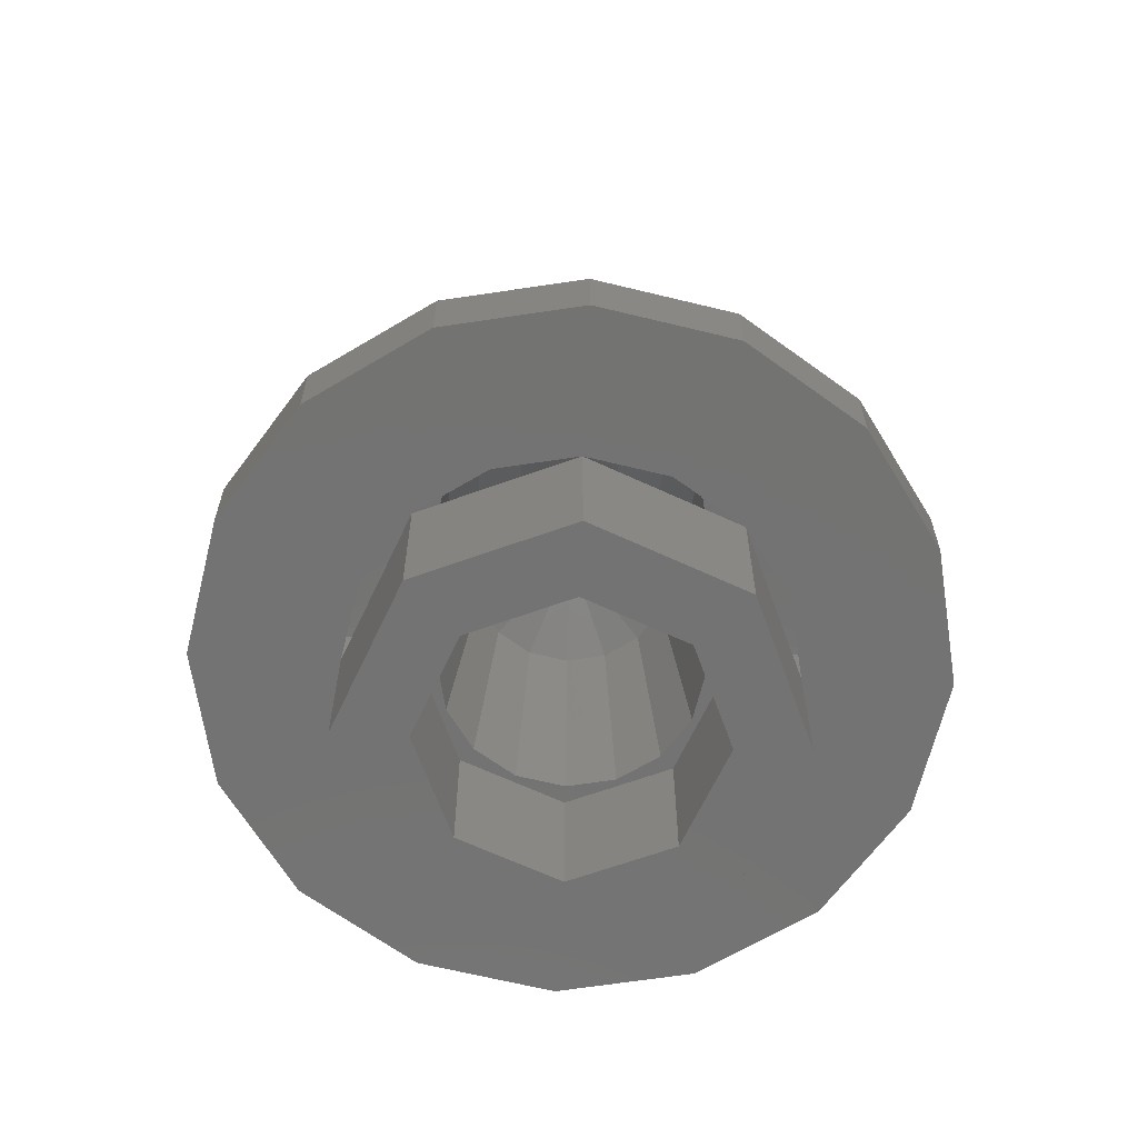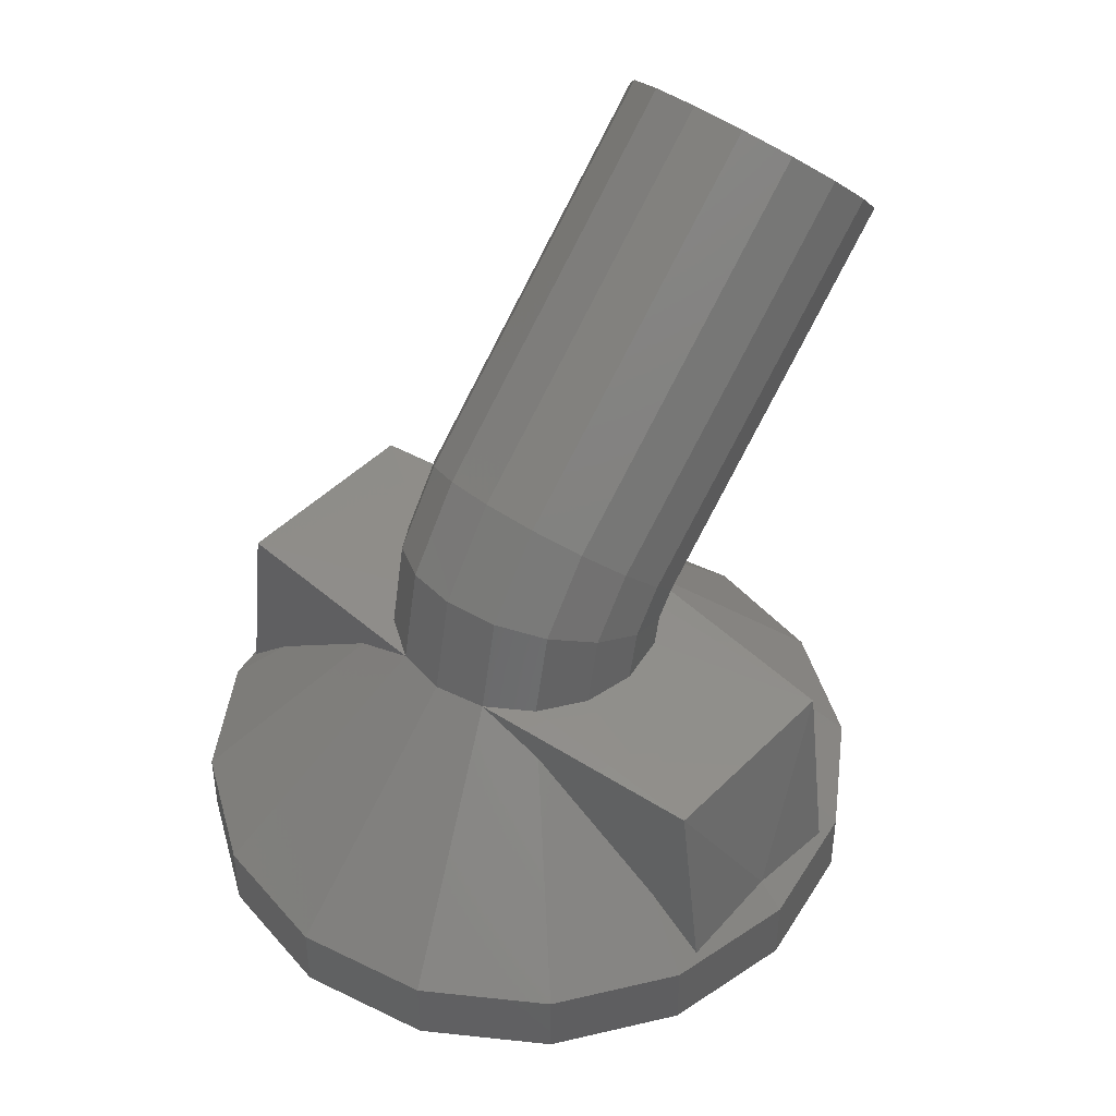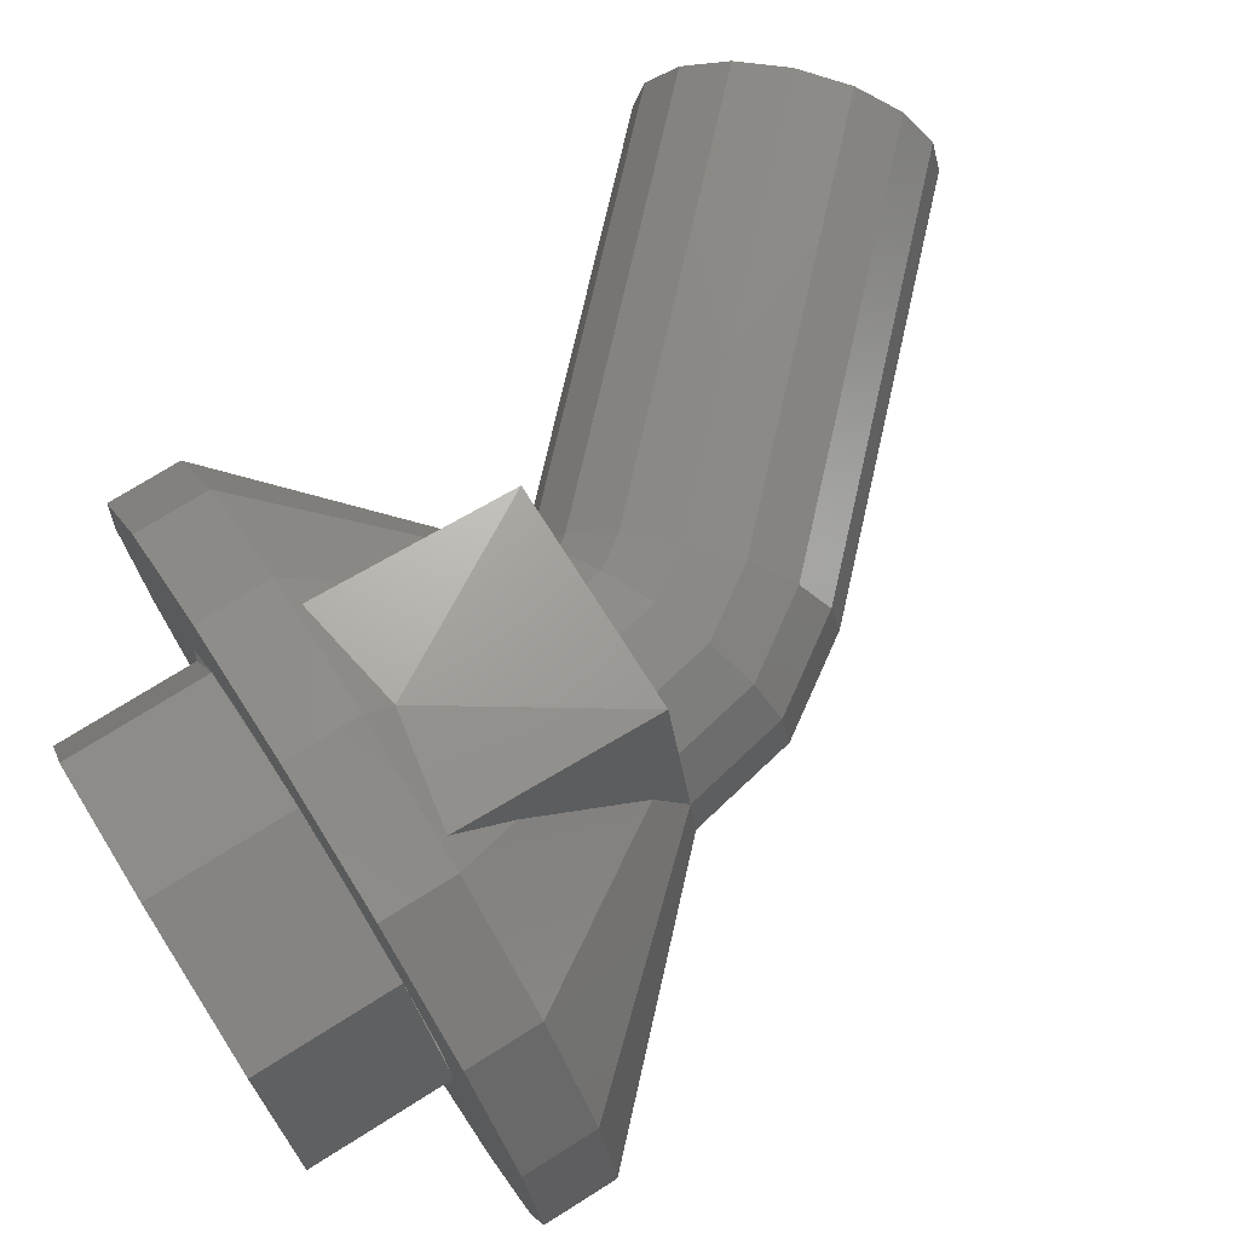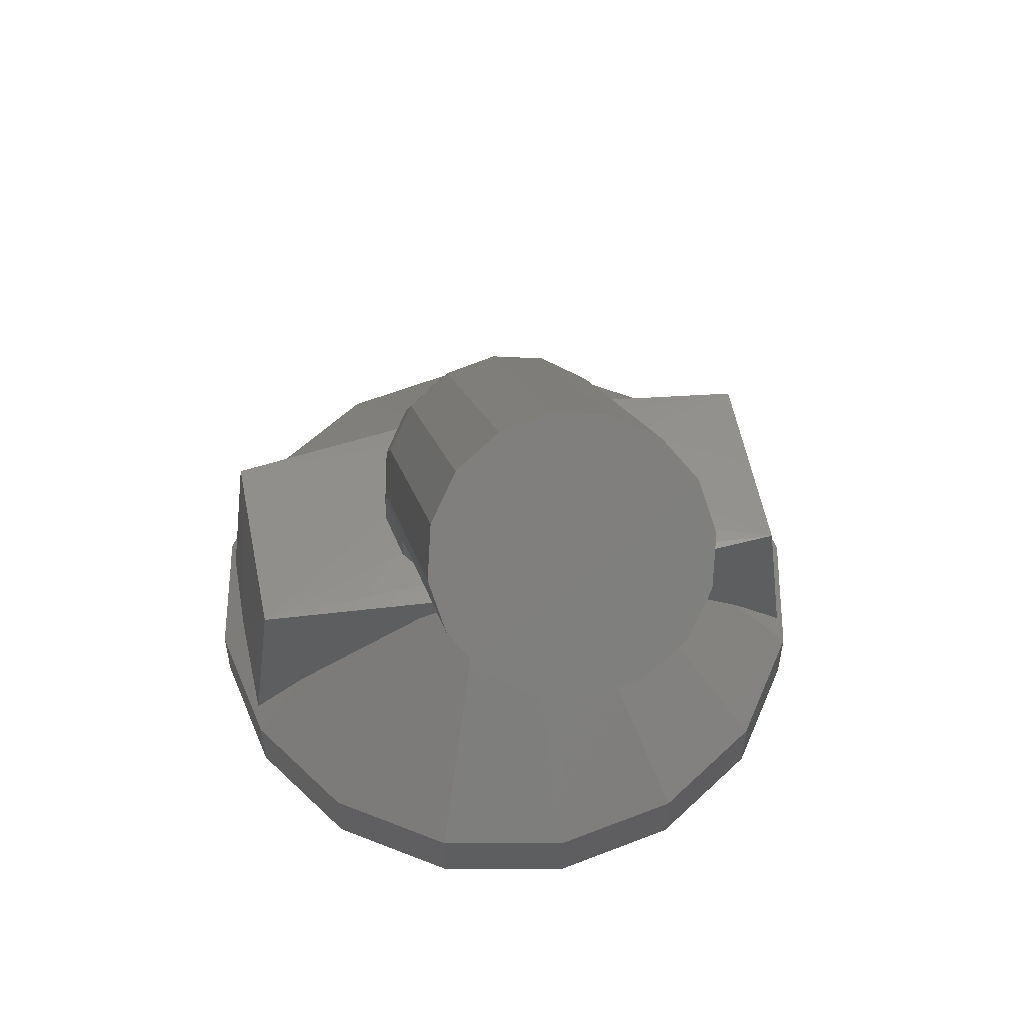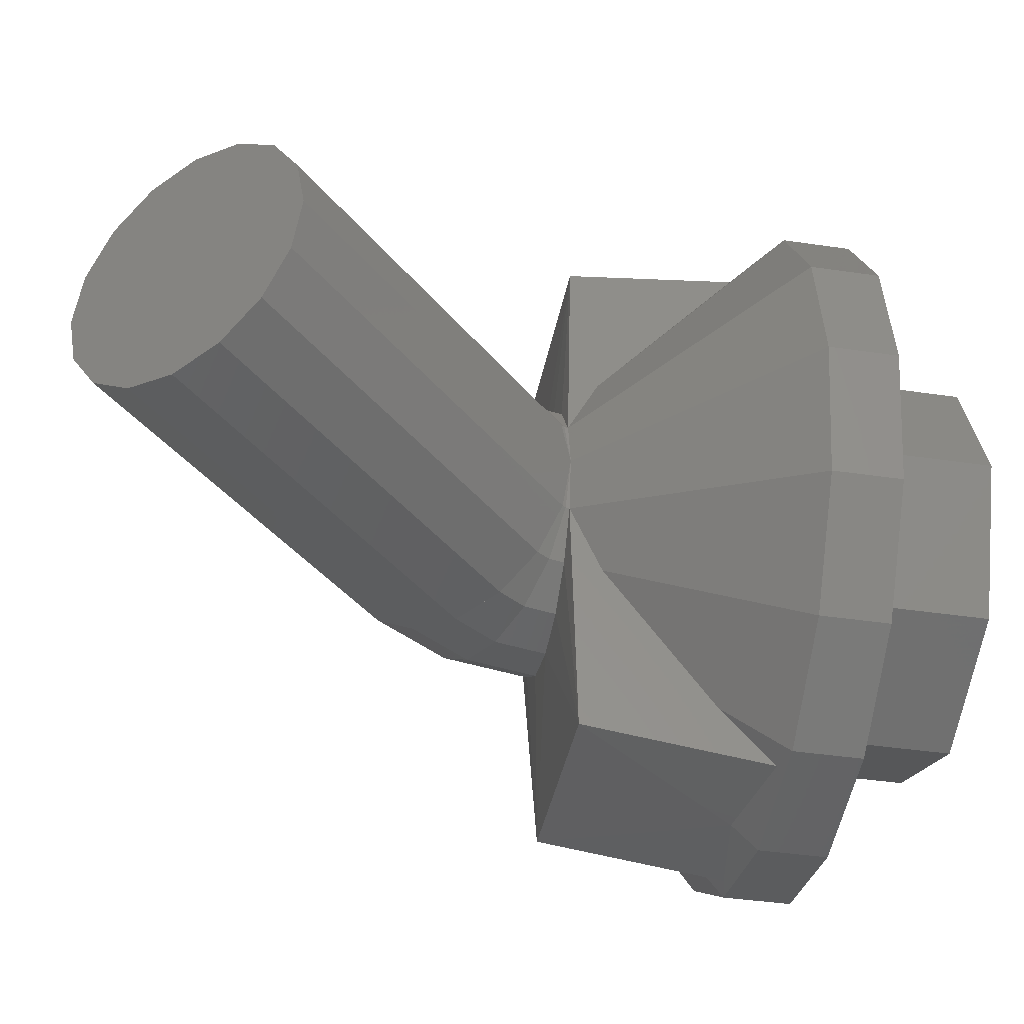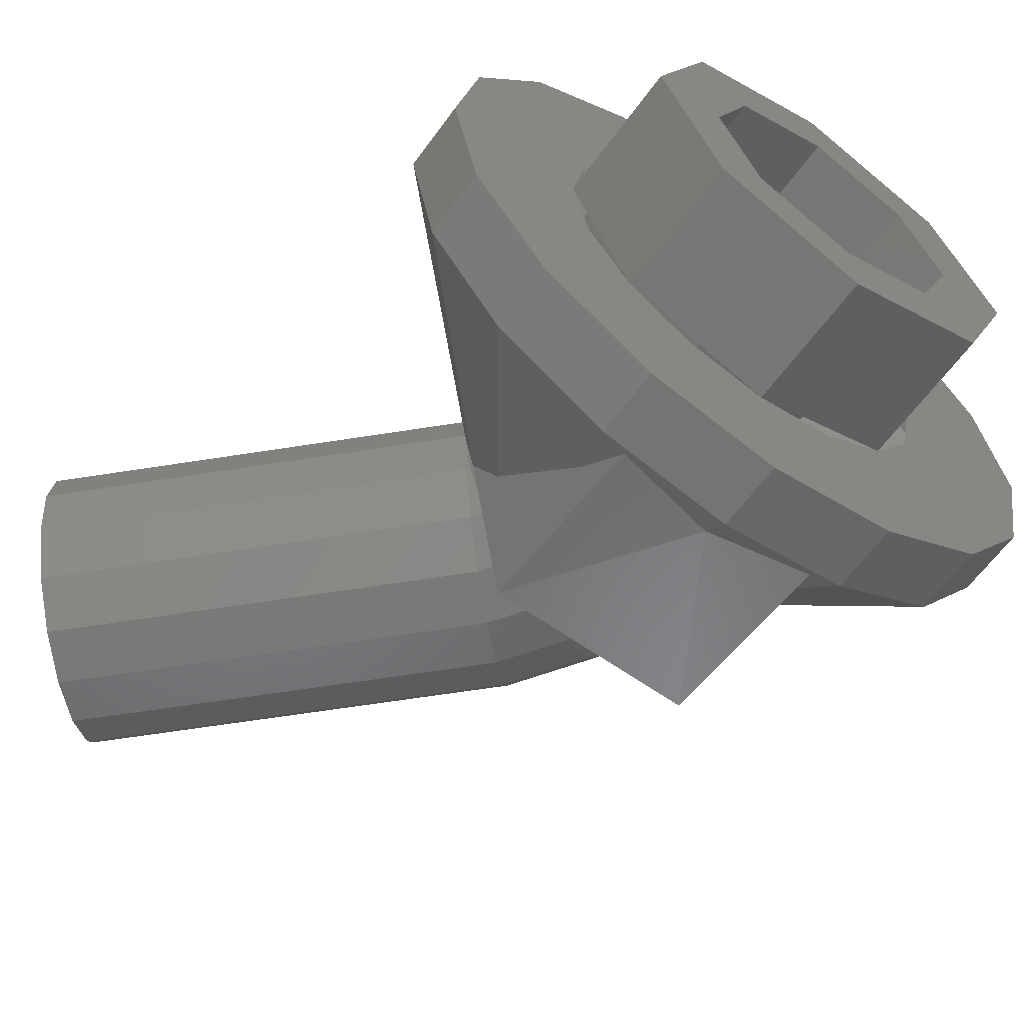
<metadata>
{"format":"stl","ext":"stl","renderer":"f3d","projection":"perspective","resolution":1024,"background":"white","views":[{"elev":-65.1,"azim":87.4,"up":"+Y"},{"elev":44.6,"azim":130.9,"up":"+Y"},{"elev":73.3,"azim":57.8,"up":"+Z"},{"elev":56.2,"azim":-101.1,"up":"+Y"},{"elev":-39.6,"azim":-100.5,"up":"+Z"},{"elev":-61.6,"azim":-35.8,"up":"+Z"}]}
</metadata>
<code>
# stl→obj: 225 verts, 400 faces
v 0.4 0.08 0
v 0.16 0.32 0
v 0.1478 0.32 0.06124
v 0.3696 0.08 0.1531
v 0.1404 0.2815 0.1404
v 0.2828 0.08 0.2828
v 0.1257 0.1516 0.3034
v 0.1531 0.08 0.3696
v 0.12 0.08816 0.368
v 0 0.08 0.4
v 0 0.1096 0.3704
v 0.12 0.308 0.34
v -0.12 0.308 0.34
v 0.1131 0.32 0.1131
v 0.06124 0.32 0.1478
v 0 0.32 0.16
v 0.3696 0.08 -0.1531
v 0.1478 0.32 -0.06124
v 0.2828 0.08 -0.2828
v 0.1404 0.2815 -0.1404
v 0.1531 0.08 -0.3696
v 0.1257 0.1516 -0.3034
v 0.12 0.08816 -0.368
v 0 0.08 -0.4
v 0 0.1096 -0.3704
v 0.12 0.308 -0.34
v -0.12 0.308 -0.34
v 0.1131 0.32 -0.1131
v 0.06124 0.32 -0.1478
v 0 0.32 -0.16
v -0.4 0.08 0
v -0.16 0.32 0
v -0.1478 0.32 -0.06124
v -0.3696 0.08 -0.1531
v -0.1404 0.2815 -0.1404
v -0.2828 0.08 -0.2828
v -0.1257 0.1516 -0.3034
v -0.1531 0.08 -0.3696
v -0.12 0.08816 -0.368
v -0.1131 0.32 -0.1131
v -0.06124 0.32 -0.1478
v -0.3696 0.08 0.1531
v -0.1478 0.32 0.06124
v -0.2828 0.08 0.2828
v -0.1404 0.2815 0.1404
v -0.1531 0.08 0.3696
v -0.1257 0.1516 0.3034
v -0.12 0.08816 0.368
v -0.1131 0.32 0.1131
v -0.06124 0.32 0.1478
v 0.16 0 0
v 0.16 -0.16 0
v 0.1131 -0.16 0.1131
v 0.1131 0 0.1131
v -0 -0.16 0.16
v -0 0 0.16
v -0.1131 -0.16 0.1131
v -0.1131 0 0.1131
v -0.16 -0.16 -0
v -0.16 0 -0
v -0.1131 -0.16 -0.1131
v -0.1131 0 -0.1131
v 0 -0.16 -0.16
v 0 0 -0.16
v 0.1131 -0.16 -0.1131
v 0.1131 0 -0.1131
v 0.24 -0.16 0
v 0.24 0 0
v 0.1697 0 0.1697
v 0.1697 -0.16 0.1697
v -0 0 0.24
v -0 -0.16 0.24
v -0.1697 0 0.1697
v -0.1697 -0.16 0.1697
v -0.24 0 -0
v -0.24 -0.16 -0
v -0.1697 0 -0.1697
v -0.1697 -0.16 -0.1697
v 0 0 -0.24
v 0 -0.16 -0.24
v 0.1697 0 -0.1697
v 0.1697 -0.16 -0.1697
v 0.14 0 0
v 0.112 0.24 0
v 0.1035 0.24 -0.04286
v 0.1293 0 -0.05358
v 0.0792 0.24 -0.0792
v 0.09899 0 -0.09899
v 0.04286 0.24 -0.1035
v 0.05358 0 -0.1293
v 0 0.24 -0.112
v 0 0 -0.14
v -0.04286 0.24 -0.1035
v -0.05358 0 -0.1293
v -0.0792 0.24 -0.0792
v -0.09899 0 -0.09899
v -0.1035 0.24 -0.04286
v -0.1293 0 -0.05358
v -0.112 0.24 -0
v -0.14 0 -0
v -0.1035 0.24 0.04286
v -0.1293 0 0.05358
v -0.0792 0.24 0.0792
v -0.09899 0 0.09899
v -0.04286 0.24 0.1035
v -0.05358 0 0.1293
v -0 0.24 0.112
v -0 0 0.14
v 0.04286 0.24 0.1035
v 0.05358 0 0.1293
v 0.0792 0.24 0.0792
v 0.09899 0 0.09899
v 0.1035 0.24 0.04286
v 0.1293 0 0.05358
v 0 0.28 0
v 0.1478 0 0.06123
v 0.06123 0 0.1478
v -0.06123 0 0.1478
v -0.1478 0 0.06123
v -0.1478 0 -0.06123
v -0.06123 0 -0.1478
v 0.06123 0 -0.1478
v 0.1478 0 -0.06123
v 0.32 0 0
v 0.2956 0 0.1225
v 0.2217 0 0.09184
v 0.2263 0 0.2263
v 0.1225 0 0.2956
v 0.09184 0 0.2217
v -0 0 0.32
v -0.1225 0 0.2956
v -0.09184 0 0.2217
v -0.2263 0 0.2263
v -0.2956 0 0.1225
v -0.2217 0 0.09184
v -0.32 0 -0
v -0.2956 0 -0.1225
v -0.2217 0 -0.09184
v -0.2263 0 -0.2263
v -0.1225 0 -0.2956
v -0.09184 0 -0.2217
v 0 0 -0.32
v 0.1225 0 -0.2956
v 0.09184 0 -0.2217
v 0.2263 0 -0.2263
v 0.2956 0 -0.1225
v 0.2217 0 -0.09184
v 0.4 0 0
v 0.3696 0 0.1531
v 0.2828 0 0.2828
v 0.1531 0 0.3696
v -0 0 0.4
v -0.1531 0 0.3696
v -0.2828 0 0.2828
v -0.3696 0 0.1531
v -0.4 0 -0
v -0.3696 0 -0.1531
v -0.2828 0 -0.2828
v -0.1531 0 -0.3696
v 0 0 -0.4
v 0.1531 0 -0.3696
v 0.2828 0 -0.2828
v 0.3696 0 -0.1531
v -0 0.08 0.4
v -0.4 0.08 -0
v -0.1478 0.32 0.06123
v -0.1488 0.3247 0.06123
v -0.1488 0.3247 -0.06123
v -0.1478 0.32 -0.06123
v -0.1514 0.3286 0.06123
v -0.1514 0.3286 -0.06123
v -0.01218 0.3812 -0.16
v 0.0444 0.4047 -0.1478
v 0.06123 0.32 -0.1478
v 0.09235 0.4245 -0.1131
v 0.1244 0.4378 -0.06123
v 0.1478 0.32 -0.06123
v 0.1356 0.4425 0
v 0.1244 0.4378 0.06123
v 0.1478 0.32 0.06123
v 0.09235 0.4245 0.1131
v 0.0444 0.4047 0.1478
v 0.06123 0.32 0.1478
v -0.01218 0.3812 0.16
v -0.06875 0.3578 0.1478
v -0.06123 0.32 0.1478
v -0.1167 0.3379 0.1131
v -0.1167 0.3379 -0.1131
v -0.06875 0.3578 -0.1478
v -0.06123 0.32 -0.1478
v -0.04686 0.4331 -0.16
v -0.003568 0.4764 -0.1478
v 0.03314 0.5131 -0.1131
v 0.05766 0.5377 -0.06123
v 0.06627 0.5463 0
v 0.05766 0.5377 0.06123
v 0.03314 0.5131 0.1131
v -0.003568 0.4764 0.1478
v -0.04686 0.4331 0.16
v -0.09016 0.3898 0.1478
v -0.1269 0.3531 0.1131
v -0.1269 0.3531 -0.1131
v -0.09016 0.3898 -0.1478
v -0.2873 0.8998 0
v -0.2959 0.8912 -0.06123
v -0.4004 0.7867 0
v -0.3204 0.8667 -0.1131
v -0.3571 0.83 -0.1478
v -0.4004 0.7867 -0.16
v -0.4437 0.7434 -0.1478
v -0.4804 0.7067 -0.1131
v -0.5049 0.6822 -0.06123
v -0.5136 0.6736 -0
v -0.5049 0.6822 0.06123
v -0.4804 0.7067 0.1131
v -0.4437 0.7434 0.1478
v -0.4004 0.7867 0.16
v -0.3571 0.83 0.1478
v -0.3204 0.8667 0.1131
v -0.2959 0.8912 0.06123
v 0.03313 0.5131 -0.1131
v -0.003569 0.4764 -0.1478
v -0.16 0.32 -0
v -0.003569 0.4764 0.1478
v 0.03313 0.5131 0.1131
f 1 2 3
f 3 4 1
f 3 5 6
f 6 4 3
f 5 7 8
f 8 6 5
f 7 9 8
f 9 10 8
f 9 11 10
f 11 9 12
f 12 13 11
f 12 9 7
f 12 7 5
f 12 5 3
f 12 3 14
f 12 14 15
f 12 15 16
f 16 13 12
f 1 17 18
f 18 2 1
f 18 17 19
f 19 20 18
f 20 19 21
f 21 22 20
f 23 22 21
f 24 23 21
f 25 23 24
f 26 23 25
f 25 27 26
f 26 22 23
f 26 20 22
f 26 18 20
f 26 28 18
f 26 29 28
f 30 29 26
f 26 27 30
f 31 32 33
f 33 34 31
f 33 35 36
f 36 34 33
f 35 37 38
f 38 36 35
f 37 39 38
f 39 24 38
f 39 25 24
f 39 27 25
f 39 37 27
f 37 35 27
f 35 33 27
f 33 40 27
f 40 41 27
f 41 30 27
f 31 42 43
f 43 32 31
f 43 42 44
f 44 45 43
f 45 44 46
f 46 47 45
f 46 48 47
f 46 10 48
f 10 11 48
f 11 13 48
f 13 47 48
f 13 45 47
f 13 43 45
f 13 49 43
f 13 50 49
f 13 16 50
f 51 52 53
f 51 53 54
f 54 53 55
f 54 55 56
f 56 55 57
f 56 57 58
f 58 57 59
f 58 59 60
f 60 59 61
f 60 61 62
f 62 61 63
f 62 63 64
f 64 63 65
f 64 65 66
f 66 65 52
f 66 52 51
f 67 68 69
f 67 69 70
f 70 69 71
f 70 71 72
f 72 71 73
f 72 73 74
f 74 73 75
f 74 75 76
f 76 75 77
f 76 77 78
f 78 77 79
f 78 79 80
f 80 79 81
f 80 81 82
f 82 81 68
f 82 68 67
f 52 67 70
f 52 70 53
f 53 70 72
f 53 72 55
f 55 72 74
f 55 74 57
f 57 74 76
f 57 76 59
f 59 76 78
f 59 78 61
f 61 78 80
f 61 80 63
f 63 80 82
f 63 82 65
f 65 82 67
f 65 67 52
f 83 84 85
f 83 85 86
f 86 85 87
f 86 87 88
f 88 87 89
f 88 89 90
f 90 89 91
f 90 91 92
f 92 91 93
f 92 93 94
f 94 93 95
f 94 95 96
f 96 95 97
f 96 97 98
f 98 97 99
f 98 99 100
f 100 99 101
f 100 101 102
f 102 101 103
f 102 103 104
f 104 103 105
f 104 105 106
f 106 105 107
f 106 107 108
f 108 107 109
f 108 109 110
f 110 109 111
f 110 111 112
f 112 111 113
f 112 113 114
f 114 113 84
f 114 84 83
f 115 85 84
f 115 87 85
f 115 89 87
f 115 91 89
f 115 93 91
f 115 95 93
f 115 97 95
f 115 99 97
f 115 101 99
f 115 103 101
f 115 105 103
f 115 107 105
f 115 109 107
f 115 111 109
f 115 113 111
f 115 84 113
f 83 51 116
f 83 116 114
f 114 116 54
f 114 54 112
f 112 54 117
f 112 117 110
f 110 117 56
f 110 56 108
f 108 56 118
f 108 118 106
f 106 118 58
f 106 58 104
f 104 58 119
f 104 119 102
f 102 119 60
f 102 60 100
f 100 60 120
f 100 120 98
f 98 120 62
f 98 62 96
f 96 62 121
f 96 121 94
f 94 121 64
f 94 64 92
f 92 64 122
f 92 122 90
f 90 122 66
f 90 66 88
f 88 66 123
f 88 123 86
f 86 123 51
f 86 51 83
f 68 124 125
f 68 125 126
f 126 125 127
f 126 127 69
f 69 127 128
f 69 128 129
f 129 128 130
f 129 130 71
f 71 130 131
f 71 131 132
f 132 131 133
f 132 133 73
f 73 133 134
f 73 134 135
f 135 134 136
f 135 136 75
f 75 136 137
f 75 137 138
f 138 137 139
f 138 139 77
f 77 139 140
f 77 140 141
f 141 140 142
f 141 142 79
f 79 142 143
f 79 143 144
f 144 143 145
f 144 145 81
f 81 145 146
f 81 146 147
f 147 146 124
f 147 124 68
f 124 148 149
f 124 149 125
f 125 149 150
f 125 150 127
f 127 150 151
f 127 151 128
f 128 151 152
f 128 152 130
f 130 152 153
f 130 153 131
f 131 153 154
f 131 154 133
f 133 154 155
f 133 155 134
f 134 155 156
f 134 156 136
f 136 156 157
f 136 157 137
f 137 157 158
f 137 158 139
f 139 158 159
f 139 159 140
f 140 159 160
f 140 160 142
f 142 160 161
f 142 161 143
f 143 161 162
f 143 162 145
f 145 162 163
f 145 163 146
f 146 163 148
f 146 148 124
f 148 1 4
f 148 4 149
f 149 4 6
f 149 6 150
f 150 6 8
f 150 8 151
f 151 8 164
f 151 164 152
f 152 164 46
f 152 46 153
f 153 46 44
f 153 44 154
f 154 44 42
f 154 42 155
f 155 42 165
f 155 165 156
f 156 165 34
f 156 34 157
f 157 34 36
f 157 36 158
f 158 36 38
f 158 38 159
f 159 38 24
f 159 24 160
f 160 24 21
f 160 21 161
f 161 21 19
f 161 19 162
f 162 19 17
f 162 17 163
f 163 17 1
f 163 1 148
f 166 167 32
f 32 168 169
f 167 170 32
f 32 171 168
f 30 172 173
f 30 173 174
f 174 173 175
f 174 175 28
f 28 175 176
f 28 176 177
f 177 176 178
f 177 178 2
f 2 178 179
f 2 179 180
f 180 179 181
f 180 181 14
f 14 181 182
f 14 182 183
f 183 182 184
f 183 184 16
f 16 184 185
f 16 185 186
f 186 185 187
f 186 187 49
f 49 187 167
f 49 167 166
f 169 168 188
f 169 188 40
f 40 188 189
f 40 189 190
f 190 189 172
f 190 172 30
f 172 191 192
f 172 192 173
f 173 192 193
f 173 193 175
f 175 193 194
f 175 194 176
f 176 194 195
f 176 195 178
f 178 195 196
f 178 196 179
f 179 196 197
f 179 197 181
f 181 197 198
f 181 198 182
f 182 198 199
f 182 199 184
f 184 199 200
f 184 200 185
f 185 200 201
f 185 201 187
f 187 201 170
f 187 170 167
f 168 171 202
f 168 202 188
f 188 202 203
f 188 203 189
f 189 203 191
f 189 191 172
f 204 205 206
f 205 207 206
f 207 208 206
f 208 209 206
f 209 210 206
f 210 211 206
f 211 212 206
f 212 213 206
f 213 214 206
f 214 215 206
f 215 216 206
f 216 217 206
f 217 218 206
f 218 219 206
f 219 220 206
f 220 204 206
f 204 195 194
f 204 194 205
f 205 194 221
f 205 221 207
f 207 221 222
f 207 222 208
f 208 222 191
f 208 191 209
f 209 191 203
f 209 203 210
f 210 203 202
f 210 202 211
f 211 202 171
f 211 171 212
f 212 171 223
f 212 223 213
f 213 223 170
f 213 170 214
f 214 170 201
f 214 201 215
f 215 201 200
f 215 200 216
f 216 200 199
f 216 199 217
f 217 199 224
f 217 224 218
f 218 224 225
f 218 225 219
f 219 225 196
f 219 196 220
f 220 196 195
f 220 195 204

</code>
